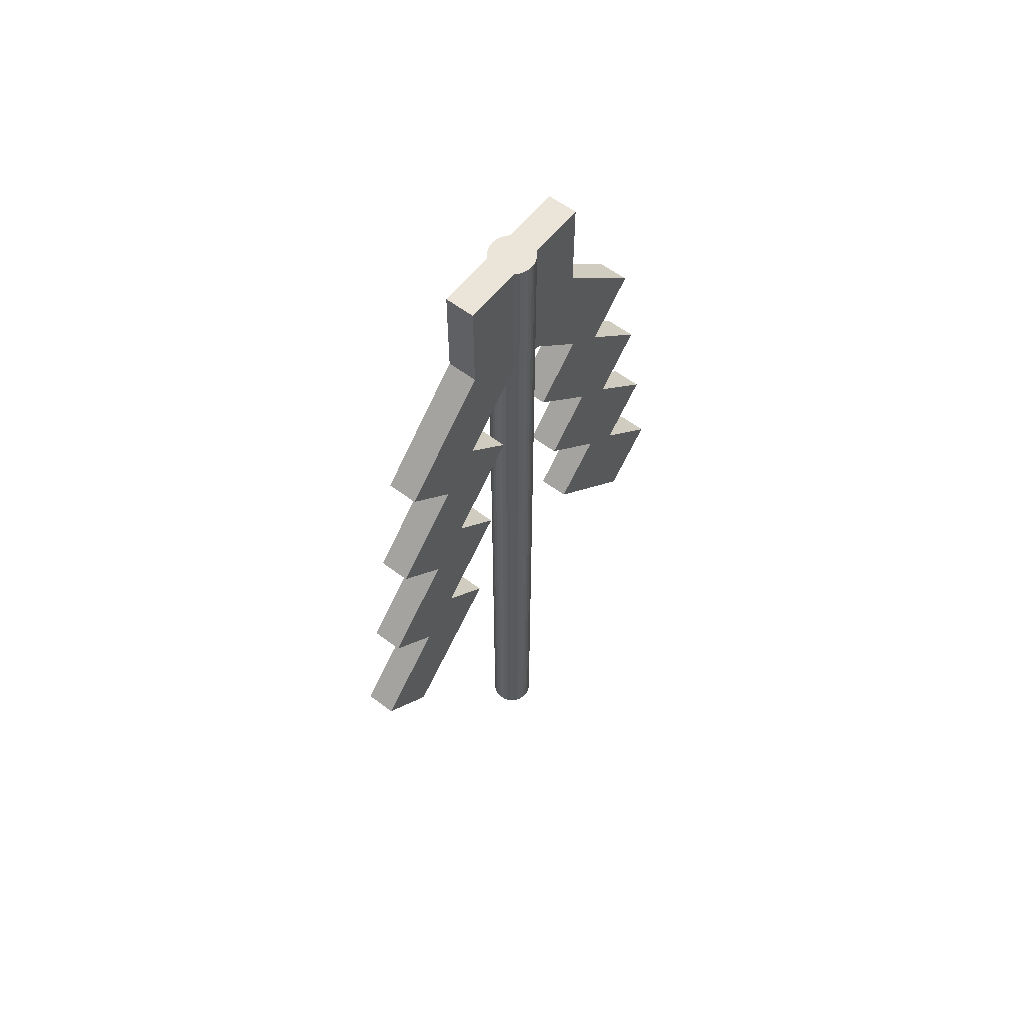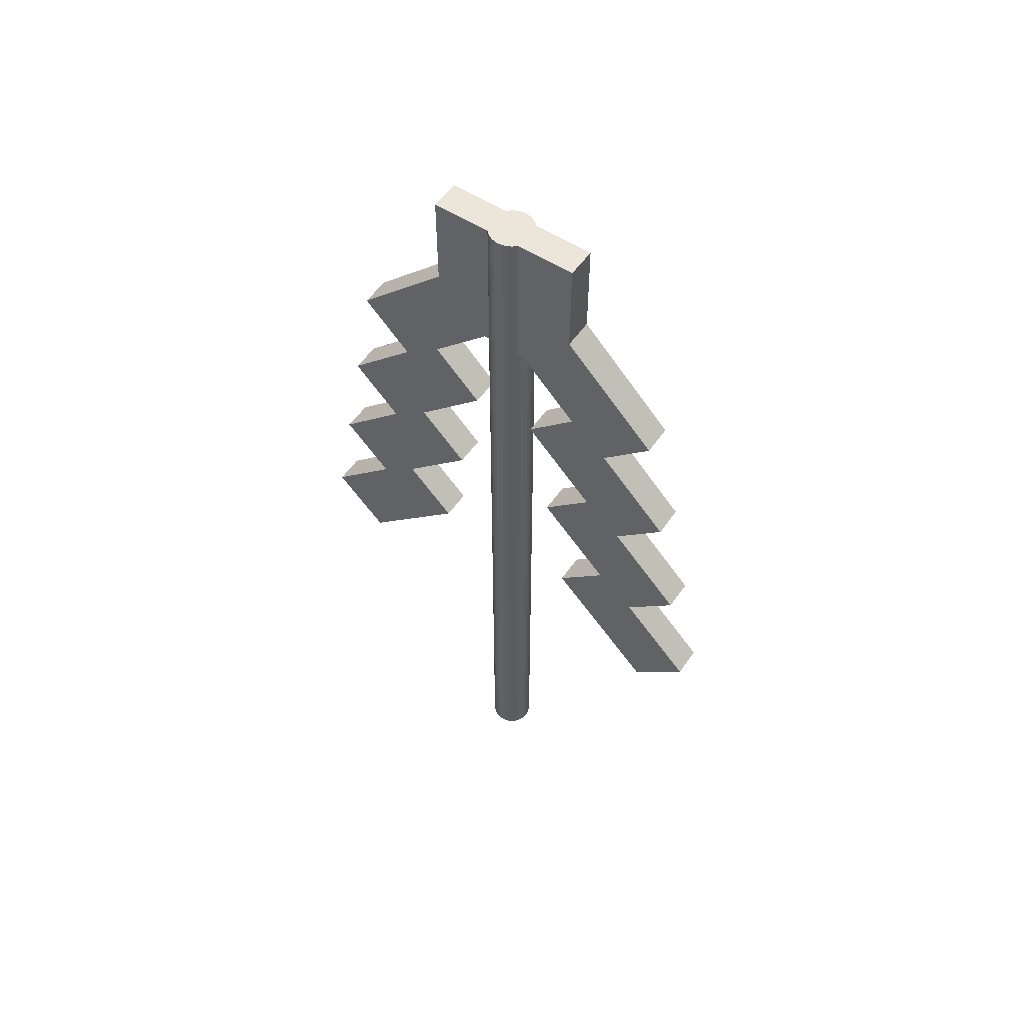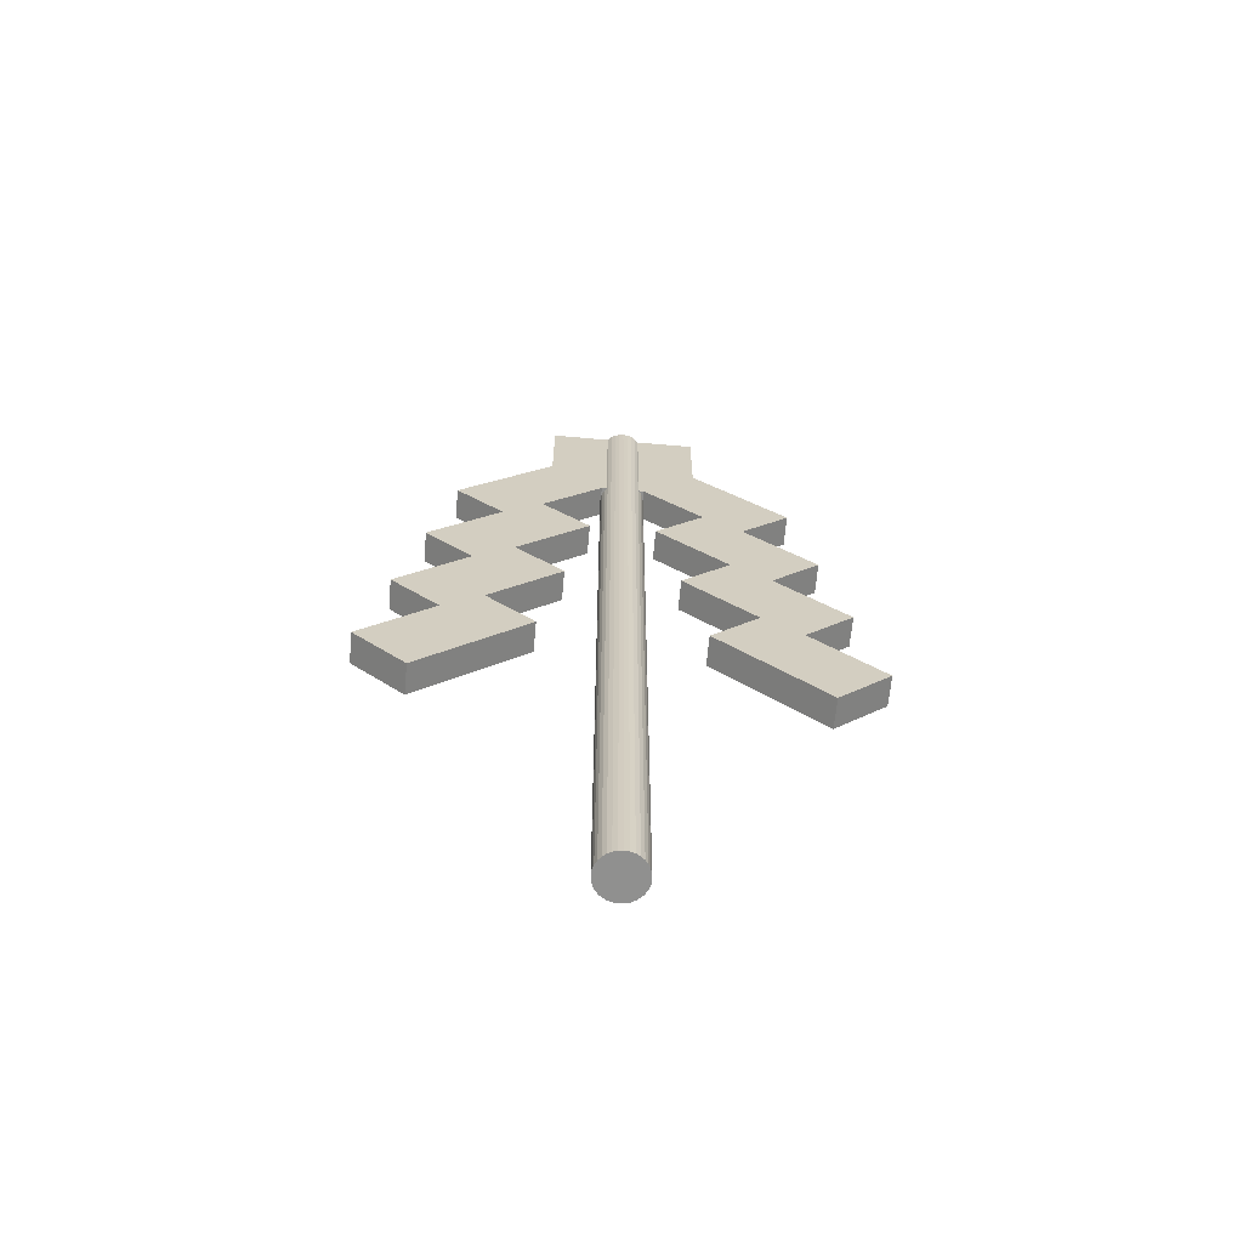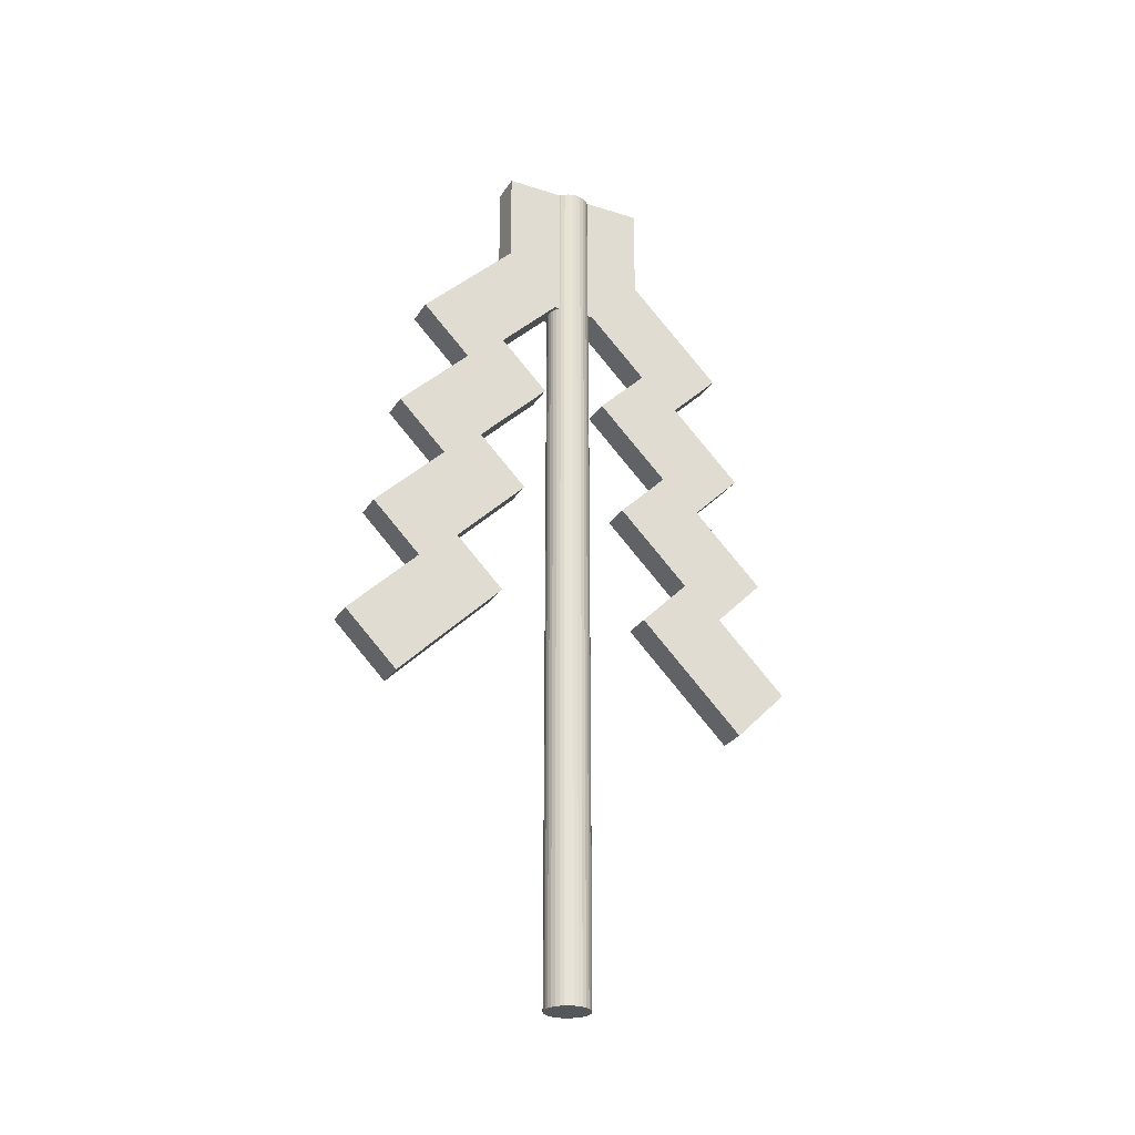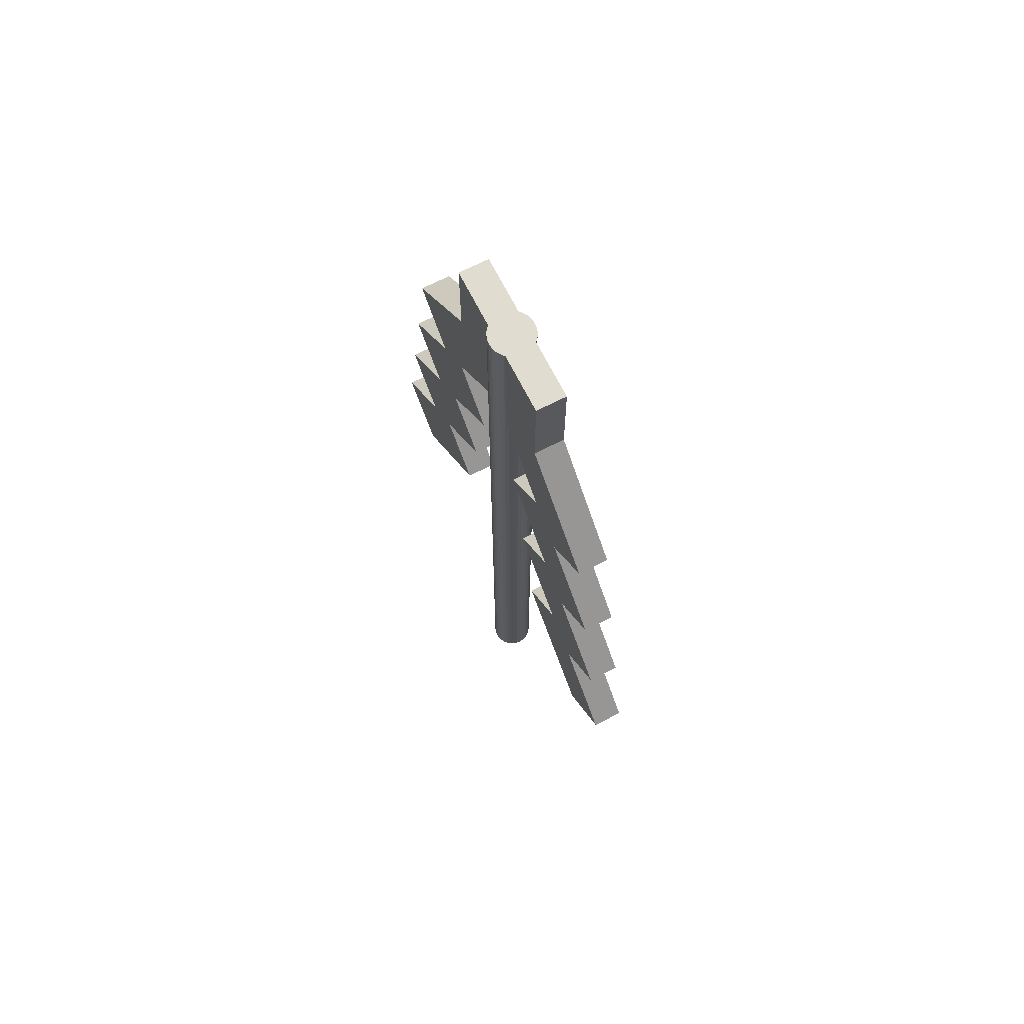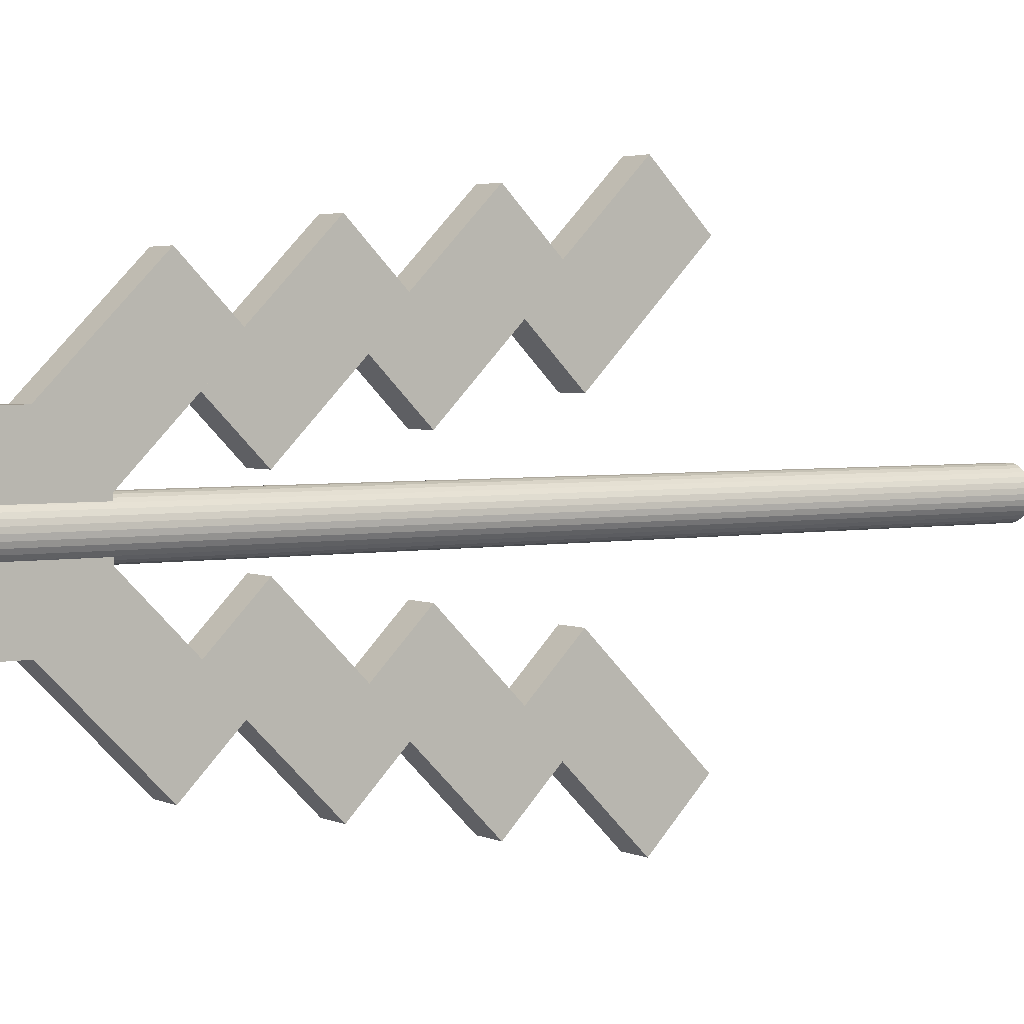
<metadata>
{"format":"obj","ext":"obj","renderer":"f3d","projection":"perspective","resolution":1024,"background":"white","views":[{"elev":59.2,"azim":-142.1,"up":"+Y"},{"elev":55.2,"azim":-55.6,"up":"+Y"},{"elev":-65.6,"azim":84.9,"up":"+Y"},{"elev":-27.2,"azim":-116.0,"up":"+Y"},{"elev":69.7,"azim":153.0,"up":"+Y"},{"elev":3.2,"azim":-124.8,"up":"+Z"}]}
</metadata>
<code>
o Cube
v 0.2 1 -1
v 0.2 -1 -1
v 0.2 1 1
v 0.2 -1 1
v -0.2 1 -1
v -0.2 -1 -1
v -0.2 1 1
v -0.2 -1 1
f 1 5 7 3
f 4 3 7 8
f 8 7 5 6
f 6 2 4 8
f 2 1 3 4
f 6 5 1 2
o Cube.001
v 0.2 -0.8464 0.1393
v 0.2 -2.261 1.554
v 0.2 -0.1393 0.8464
v 0.2 -1.554 2.261
v -0.2 -0.8464 0.1393
v -0.2 -2.261 1.554
v -0.2 -0.1393 0.8464
v -0.2 -1.554 2.261
f 9 13 15 11
f 12 11 15 16
f 16 15 13 14
f 14 10 12 16
f 10 9 11 12
f 14 13 9 10
o Cube.002
v 0.2 -2.446 0.4393
v 0.2 -3.861 1.854
v 0.2 -1.739 1.146
v 0.2 -3.154 2.561
v -0.2 -2.446 0.4393
v -0.2 -3.861 1.854
v -0.2 -1.739 1.146
v -0.2 -3.154 2.561
f 17 21 23 19
f 20 19 23 24
f 24 23 21 22
f 22 18 20 24
f 18 17 19 20
f 22 21 17 18
o Cube.003
v 0.2 -4.046 0.7393
v 0.2 -5.461 2.154
v 0.2 -3.339 1.446
v 0.2 -4.754 2.861
v -0.2 -4.046 0.7393
v -0.2 -5.461 2.154
v -0.2 -3.339 1.446
v -0.2 -4.754 2.861
f 25 29 31 27
f 28 27 31 32
f 32 31 29 30
f 30 26 28 32
f 26 25 27 28
f 30 29 25 26
o Cube.004
v 0.2 -4.939 -1.746
v 0.2 -6.354 -3.161
v 0.2 -5.646 -1.039
v 0.2 -7.061 -2.454
v -0.2 -4.939 -1.746
v -0.2 -6.354 -3.161
v -0.2 -5.646 -1.039
v -0.2 -7.061 -2.454
f 33 37 39 35
f 36 35 39 40
f 40 39 37 38
f 38 34 36 40
f 34 33 35 36
f 38 37 33 34
o Cube.005
v 0.2 -0.1393 -0.8464
v 0.2 -1.554 -2.261
v 0.2 -0.8464 -0.1393
v 0.2 -2.261 -1.554
v -0.2 -0.1393 -0.8464
v -0.2 -1.554 -2.261
v -0.2 -0.8464 -0.1393
v -0.2 -2.261 -1.554
f 41 45 47 43
f 44 43 47 48
f 48 47 45 46
f 46 42 44 48
f 42 41 43 44
f 46 45 41 42
o Cube.006
v 0.2 -1.739 -1.146
v 0.2 -3.154 -2.561
v 0.2 -2.446 -0.4393
v 0.2 -3.861 -1.854
v -0.2 -1.739 -1.146
v -0.2 -3.154 -2.561
v -0.2 -2.446 -0.4393
v -0.2 -3.861 -1.854
f 49 53 55 51
f 52 51 55 56
f 56 55 53 54
f 54 50 52 56
f 50 49 51 52
f 54 53 49 50
o Cube.007
v 0.2 -3.339 -1.446
v 0.2 -4.754 -2.861
v 0.2 -4.046 -0.7393
v 0.2 -5.461 -2.154
v -0.2 -3.339 -1.446
v -0.2 -4.754 -2.861
v -0.2 -4.046 -0.7393
v -0.2 -5.461 -2.154
f 57 61 63 59
f 60 59 63 64
f 64 63 61 62
f 62 58 60 64
f 58 57 59 60
f 62 61 57 58
o Cube.008
v 0.2 -5.646 1.039
v 0.2 -7.061 2.454
v 0.2 -4.939 1.746
v 0.2 -6.354 3.161
v -0.2 -5.646 1.039
v -0.2 -7.061 2.454
v -0.2 -4.939 1.746
v -0.2 -6.354 3.161
f 65 69 71 67
f 68 67 71 72
f 72 71 69 70
f 70 66 68 72
f 66 65 67 68
f 70 69 65 66
o Cylinder
v 0 -11 -0.3
v 0 1 -0.3
v 0.05853 -11 -0.2942
v 0.05853 1 -0.2942
v 0.1148 -11 -0.2772
v 0.1148 1 -0.2772
v 0.1667 -11 -0.2494
v 0.1667 1 -0.2494
v 0.2121 -11 -0.2121
v 0.2121 1 -0.2121
v 0.2494 -11 -0.1667
v 0.2494 1 -0.1667
v 0.2772 -11 -0.1148
v 0.2772 1 -0.1148
v 0.2942 -11 -0.05853
v 0.2942 1 -0.05853
v 0.3 -11 0
v 0.3 1 0
v 0.2942 -11 0.05853
v 0.2942 1 0.05853
v 0.2772 -11 0.1148
v 0.2772 1 0.1148
v 0.2494 -11 0.1667
v 0.2494 1 0.1667
v 0.2121 -11 0.2121
v 0.2121 1 0.2121
v 0.1667 -11 0.2494
v 0.1667 1 0.2494
v 0.1148 -11 0.2772
v 0.1148 1 0.2772
v 0.05853 -11 0.2942
v 0.05853 1 0.2942
v 0 -11 0.3
v 0 1 0.3
v -0.05853 -11 0.2942
v -0.05853 1 0.2942
v -0.1148 -11 0.2772
v -0.1148 1 0.2772
v -0.1667 -11 0.2494
v -0.1667 1 0.2494
v -0.2121 -11 0.2121
v -0.2121 1 0.2121
v -0.2494 -11 0.1667
v -0.2494 1 0.1667
v -0.2772 -11 0.1148
v -0.2772 1 0.1148
v -0.2942 -11 0.05853
v -0.2942 1 0.05853
v -0.3 -11 0
v -0.3 1 0
v -0.2942 -11 -0.05853
v -0.2942 1 -0.05853
v -0.2772 -11 -0.1148
v -0.2772 1 -0.1148
v -0.2494 -11 -0.1667
v -0.2494 1 -0.1667
v -0.2121 -11 -0.2121
v -0.2121 1 -0.2121
v -0.1667 -11 -0.2494
v -0.1667 1 -0.2494
v -0.1148 -11 -0.2772
v -0.1148 1 -0.2772
v -0.05853 -11 -0.2942
v -0.05853 1 -0.2942
f 73 74 76 75
f 75 76 78 77
f 77 78 80 79
f 79 80 82 81
f 81 82 84 83
f 83 84 86 85
f 85 86 88 87
f 87 88 90 89
f 89 90 92 91
f 91 92 94 93
f 93 94 96 95
f 95 96 98 97
f 97 98 100 99
f 99 100 102 101
f 101 102 104 103
f 103 104 106 105
f 105 106 108 107
f 107 108 110 109
f 109 110 112 111
f 111 112 114 113
f 113 114 116 115
f 115 116 118 117
f 117 118 120 119
f 119 120 122 121
f 121 122 124 123
f 123 124 126 125
f 125 126 128 127
f 127 128 130 129
f 129 130 132 131
f 131 132 134 133
f 76 74 136 134 132 130 128 126 124 122 120 118 116 114 112 110 108 106 104 102 100 98 96 94 92 90 88 86 84 82 80 78
f 133 134 136 135
f 135 136 74 73
f 73 75 77 79 81 83 85 87 89 91 93 95 97 99 101 103 105 107 109 111 113 115 117 119 121 123 125 127 129 131 133 135

</code>
